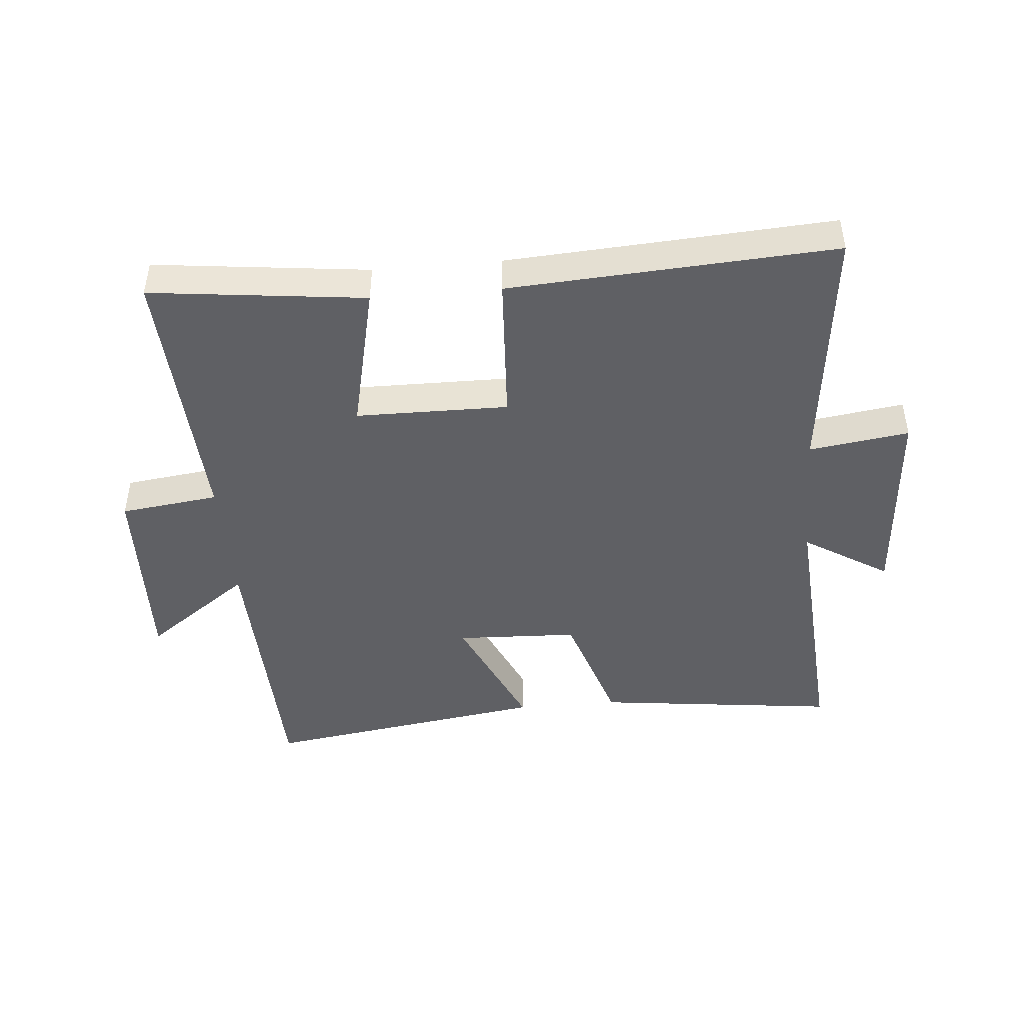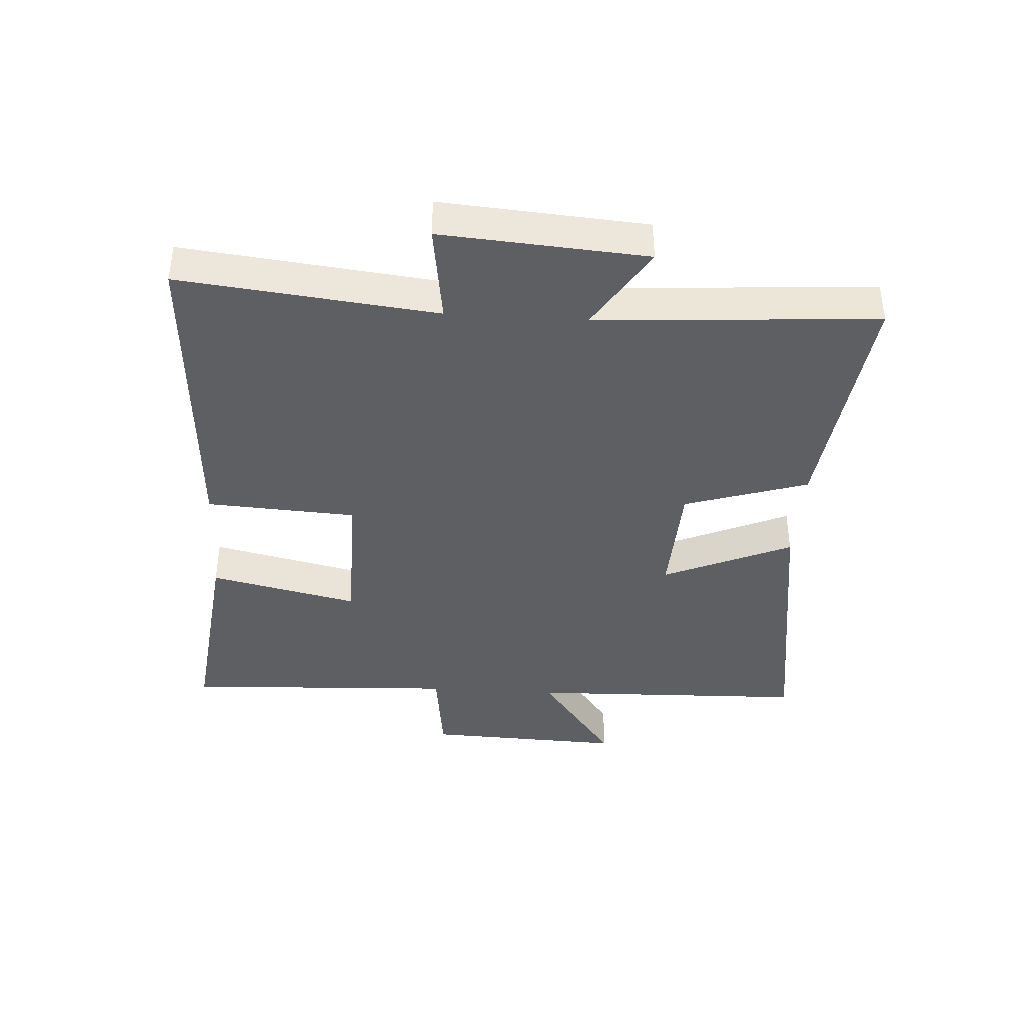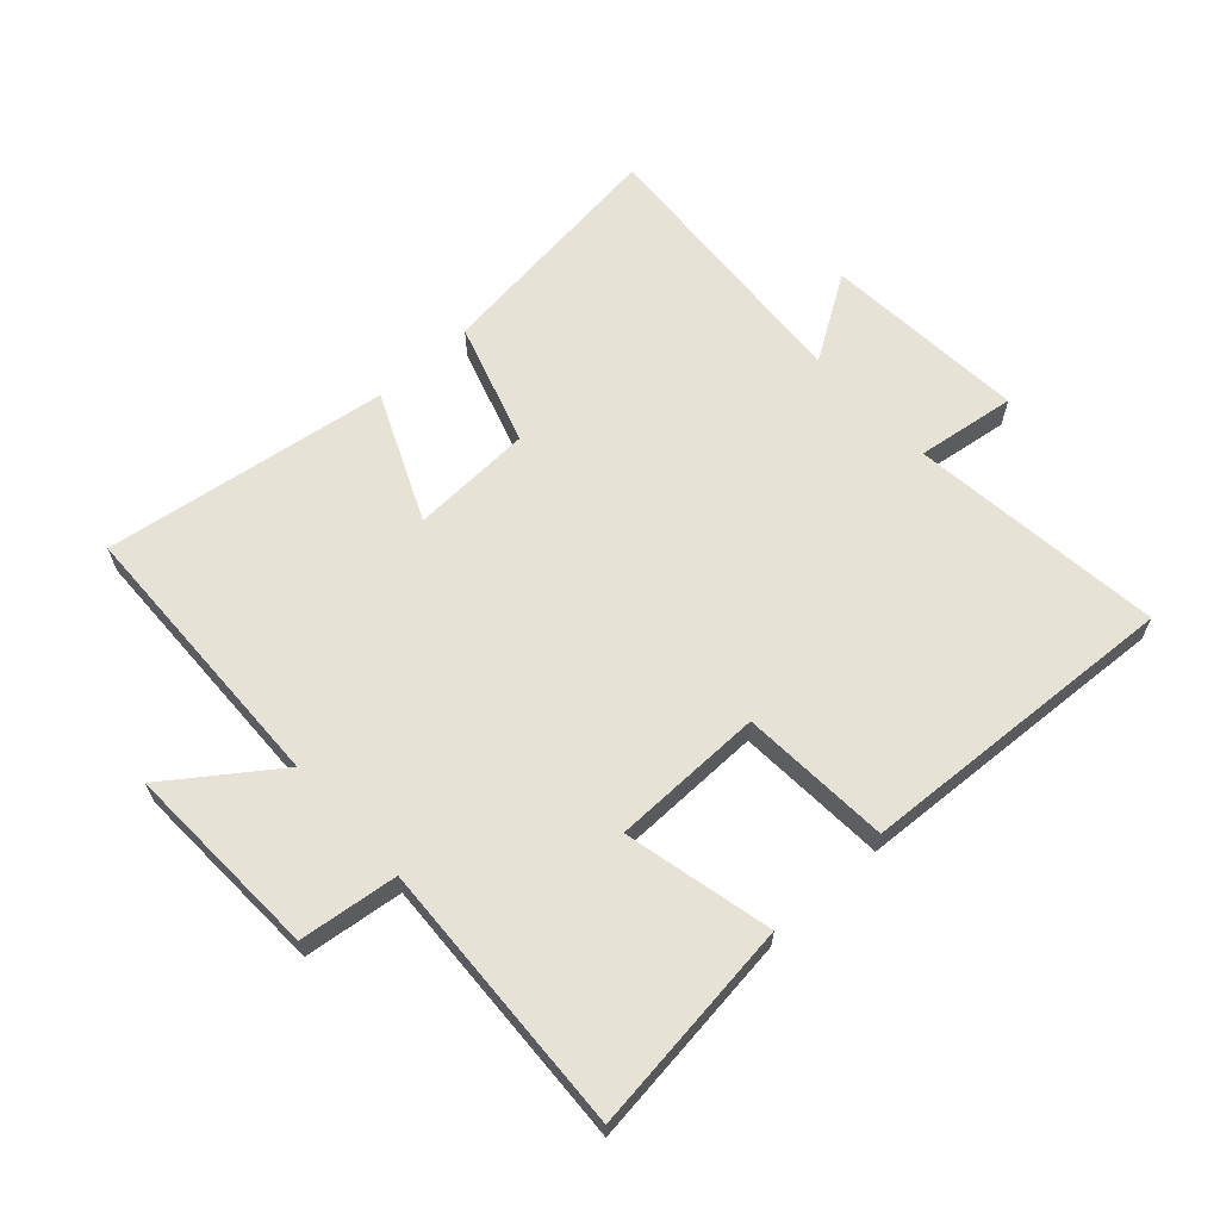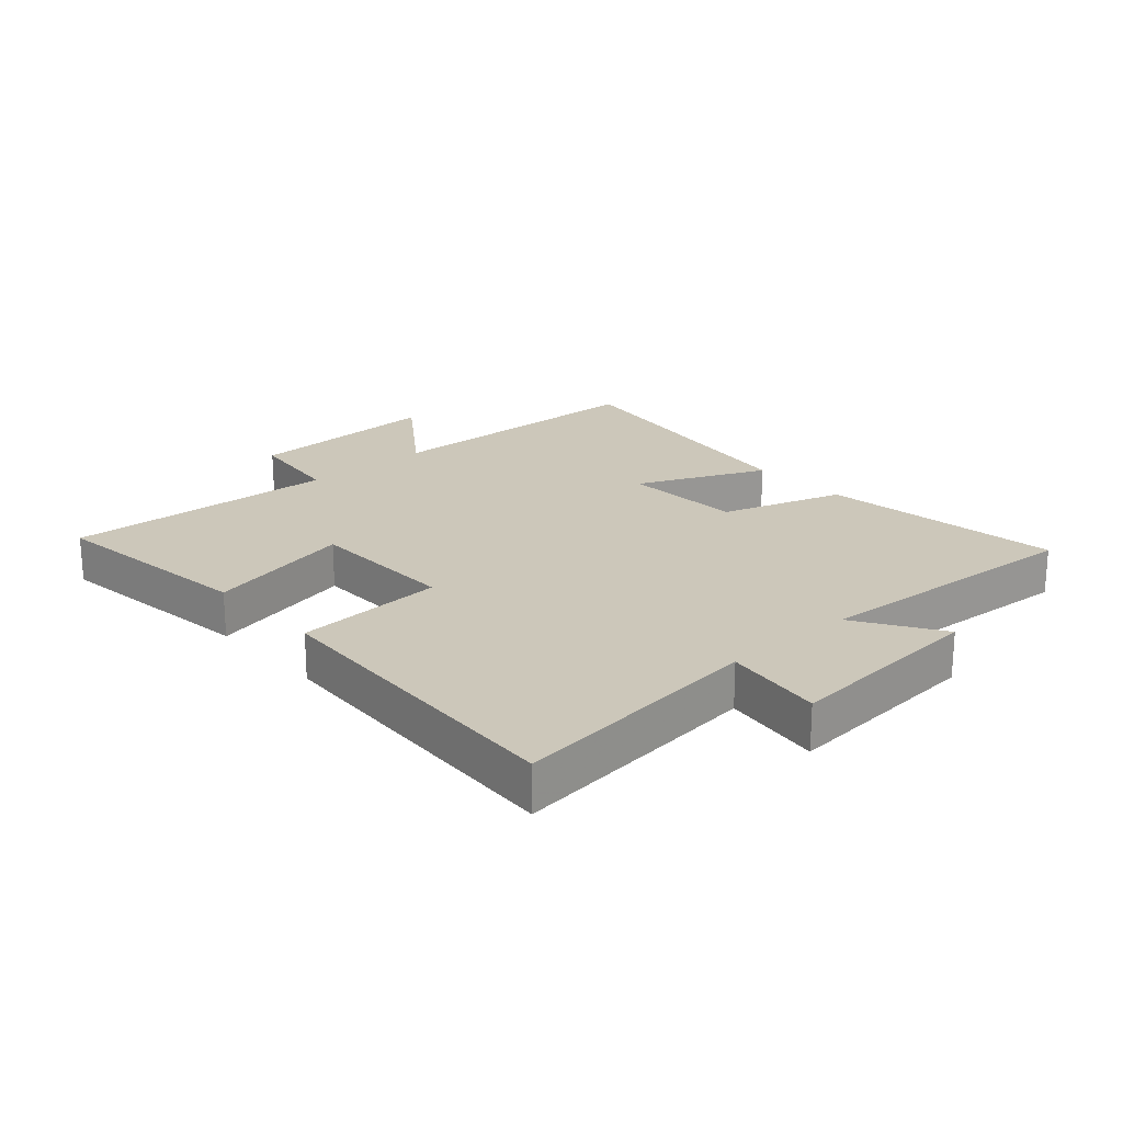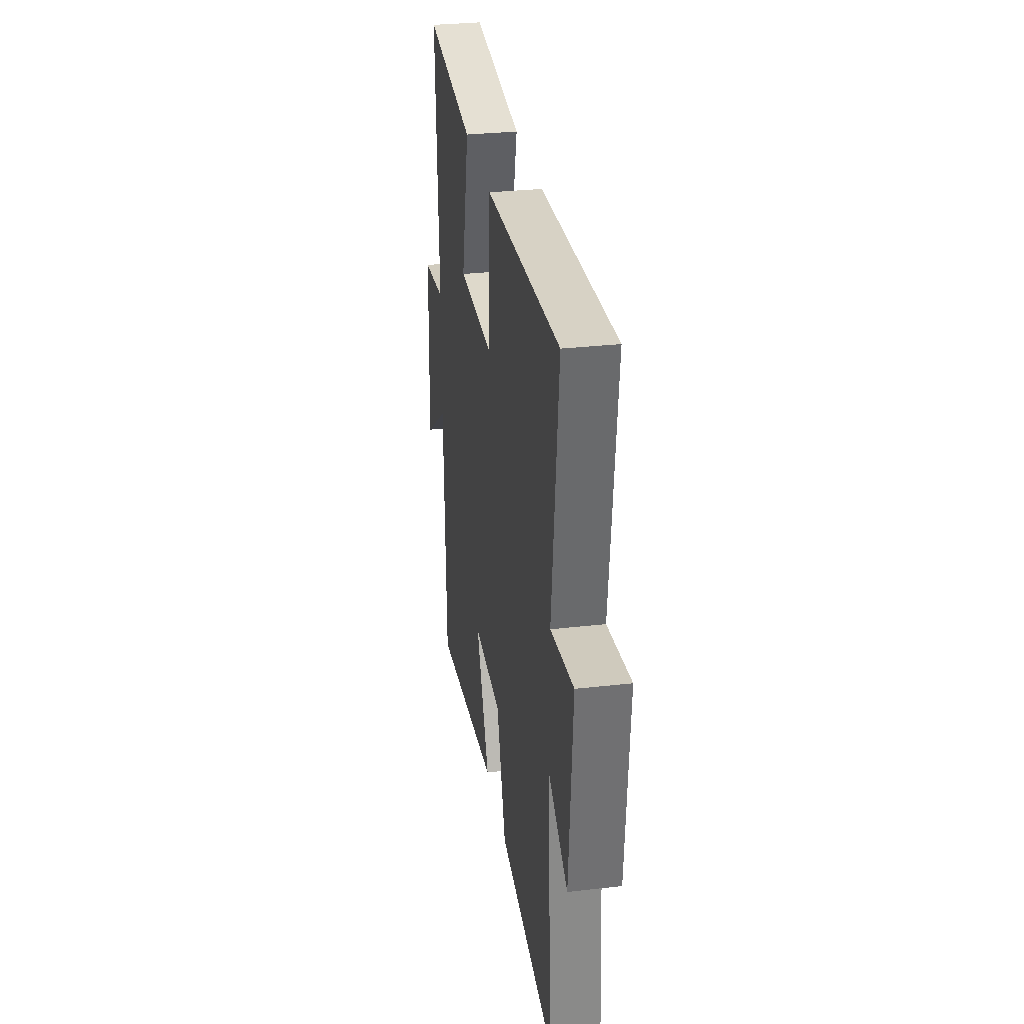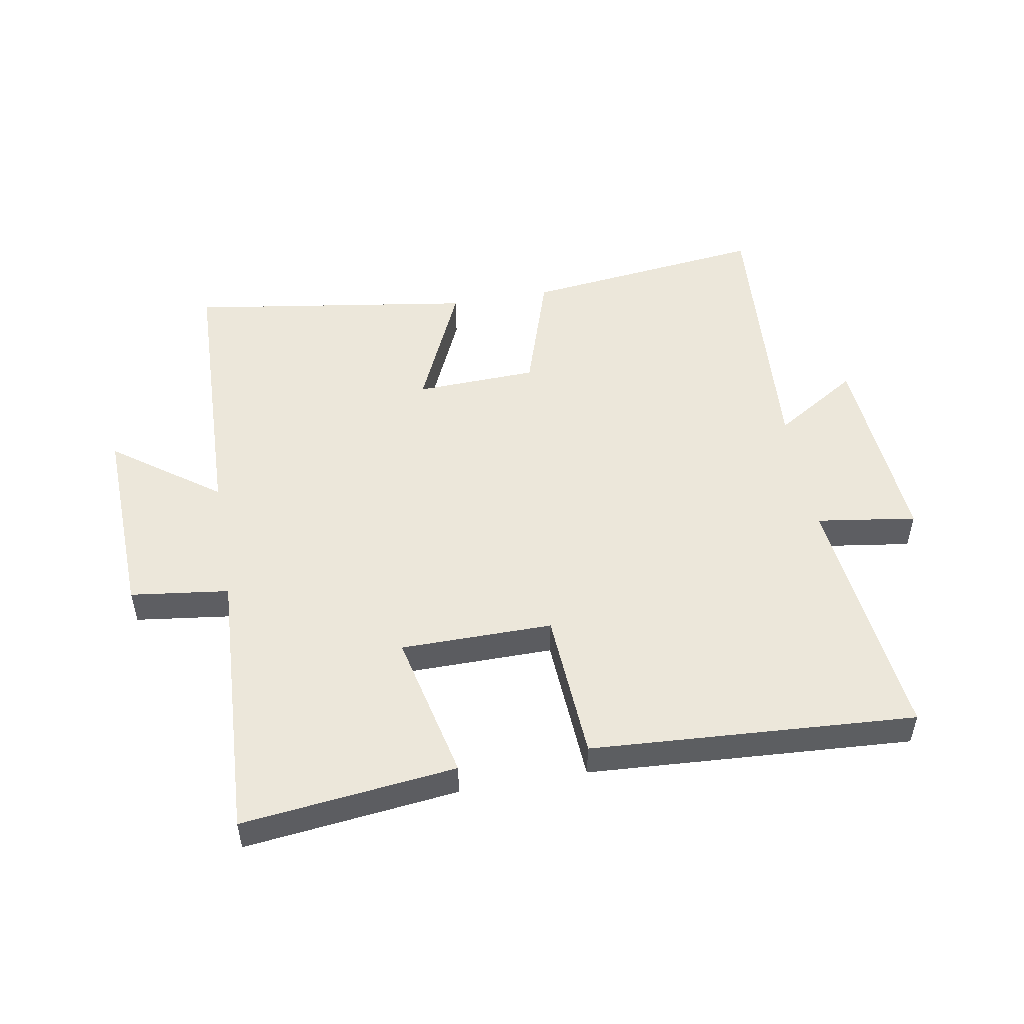
<metadata>
{"format":"obj","ext":"obj","renderer":"f3d","projection":"perspective","resolution":1024,"background":"white","views":[{"elev":-45.2,"azim":5.0,"up":"+Y"},{"elev":-39.6,"azim":86.3,"up":"+Y"},{"elev":63.8,"azim":-42.6,"up":"+Y"},{"elev":21.3,"azim":47.9,"up":"+Y"},{"elev":31.2,"azim":80.7,"up":"+Z"},{"elev":50.8,"azim":-9.9,"up":"+Y"}]}
</metadata>
<code>
v -0.486 0.07 -0.569
v -0.5 0.07 -0.117
v -0.67 0.07 -0.241
v -0.658 0.07 0.079
v -0.5 0.07 0.099
v -0.522 0.07 0.54
v -0.179 0.07 0.5
v -0.233 0.07 0.261
v 0.011 0.07 0.259
v 0.025 0.07 0.5
v 0.545 0.07 0.532
v 0.5 0.07 0.122
v 0.66 0.07 0.145
v 0.636 0.07 -0.183
v 0.5 0.07 -0.098
v 0.532 0.07 -0.547
v 0.141 0.07 -0.5
v 0.077 0.07 -0.302
v -0.119 0.07 -0.294
v -0.027 0.07 -0.5
v -0.486 0 -0.569
v -0.5 0 -0.117
v -0.67 0 -0.241
v -0.658 0 0.079
v -0.5 0 0.099
v -0.522 0 0.54
v -0.179 0 0.5
v -0.233 0 0.261
v 0.011 0 0.259
v 0.025 0 0.5
v 0.545 0 0.532
v 0.5 0 0.122
v 0.66 0 0.145
v 0.636 0 -0.183
v 0.5 0 -0.098
v 0.532 0 -0.547
v 0.141 0 -0.5
v 0.077 0 -0.302
v -0.119 0 -0.294
v -0.027 0 -0.5
f 19 20 1 2
f 18 19 2
f 15 16 17 18
f 15 18 2
f 12 13 14 15
f 12 15 2
f 9 10 11 12
f 8 9 12 2
f 5 6 7 8
f 5 8 2 3
f 3 4 5
f 22 21 40 39
f 22 39 38
f 38 37 36 35
f 22 38 35
f 35 34 33 32
f 22 35 32
f 32 31 30 29
f 22 32 29 28
f 28 27 26 25
f 23 22 28 25
f 25 24 23
f 1 21 22 2
f 2 22 23 3
f 3 23 24 4
f 4 24 25 5
f 5 25 26 6
f 6 26 27 7
f 7 27 28 8
f 8 28 29 9
f 9 29 30 10
f 10 30 31 11
f 11 31 32 12
f 12 32 33 13
f 13 33 34 14
f 14 34 35 15
f 15 35 36 16
f 16 36 37 17
f 17 37 38 18
f 18 38 39 19
f 19 39 40 20
f 20 40 21 1

</code>
